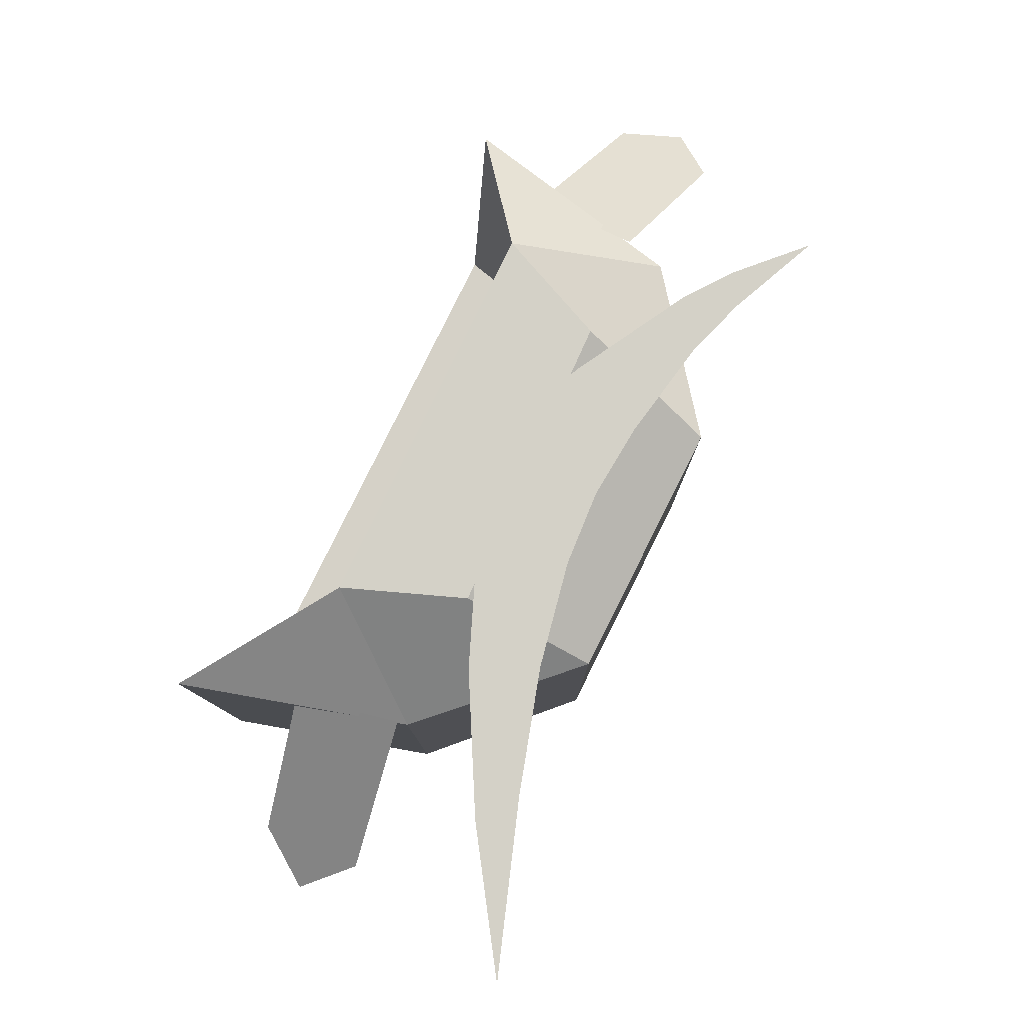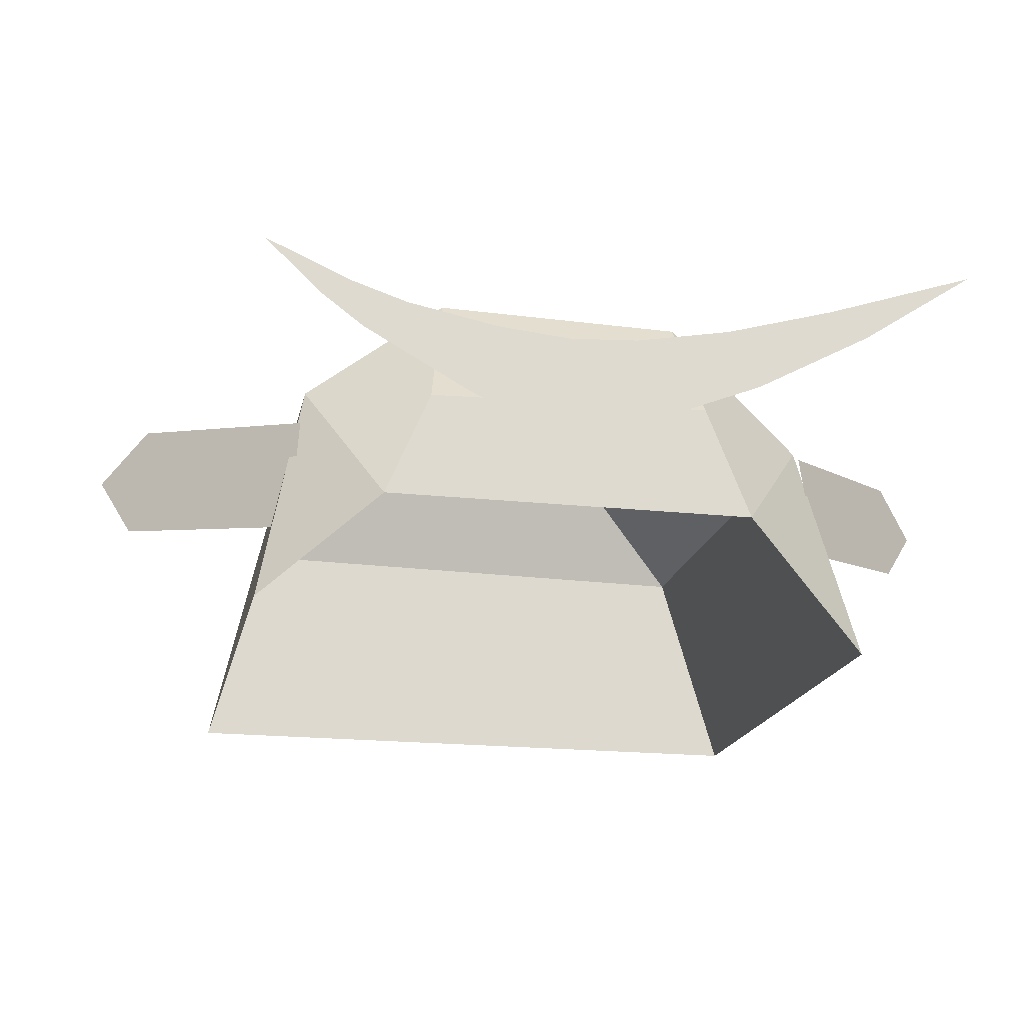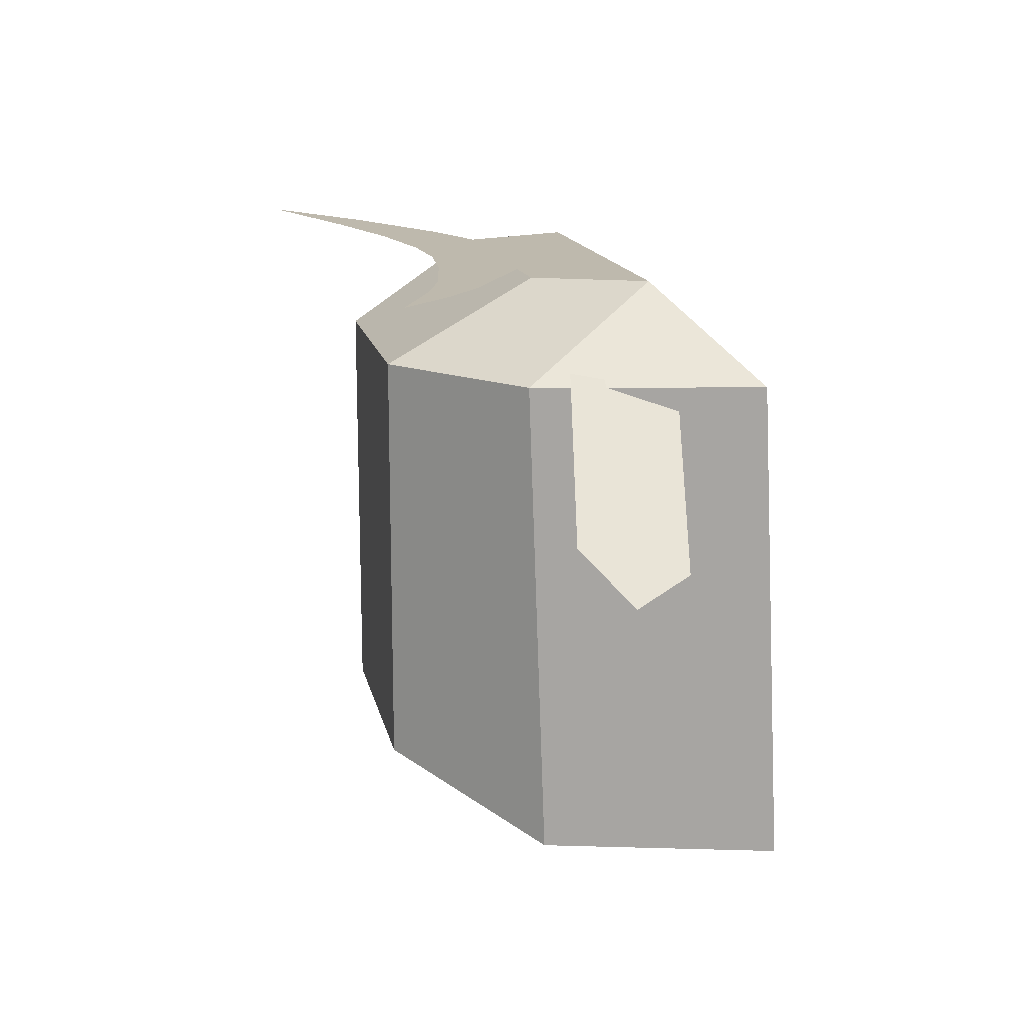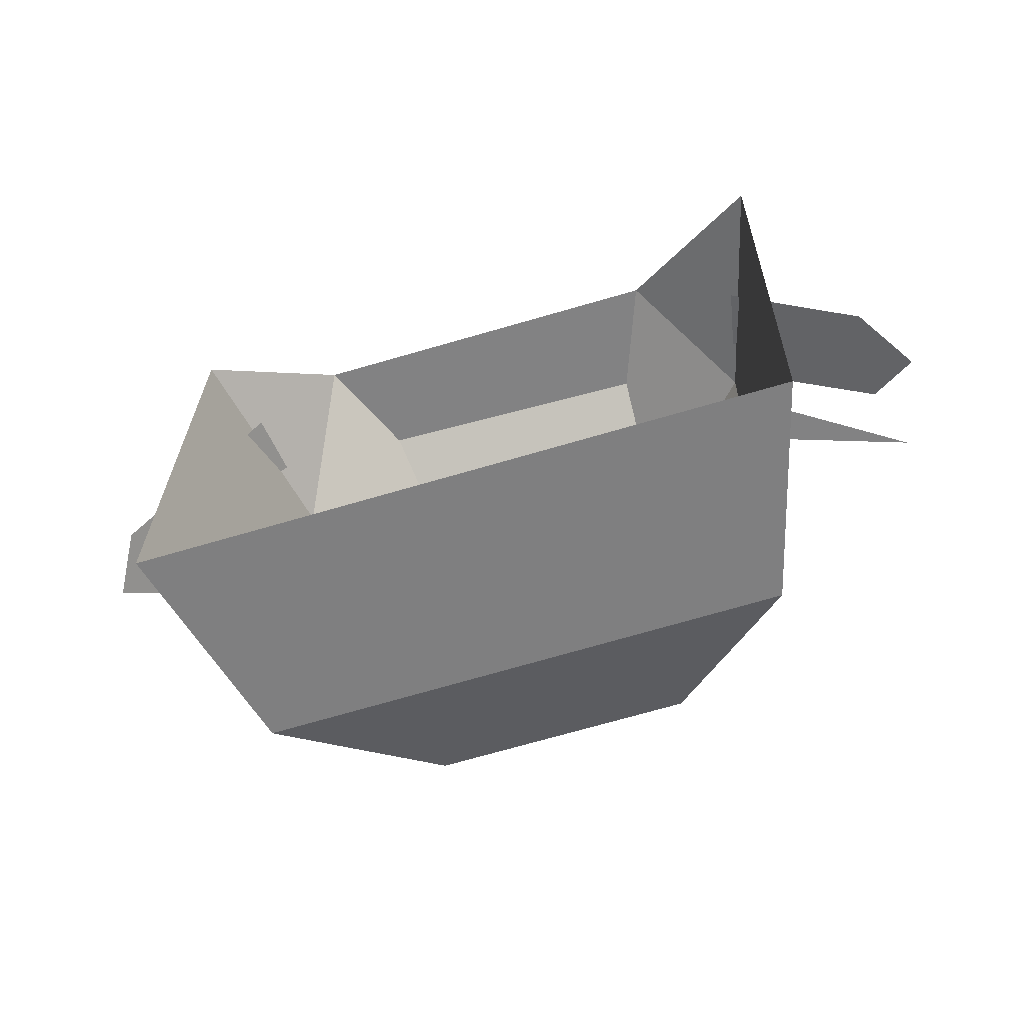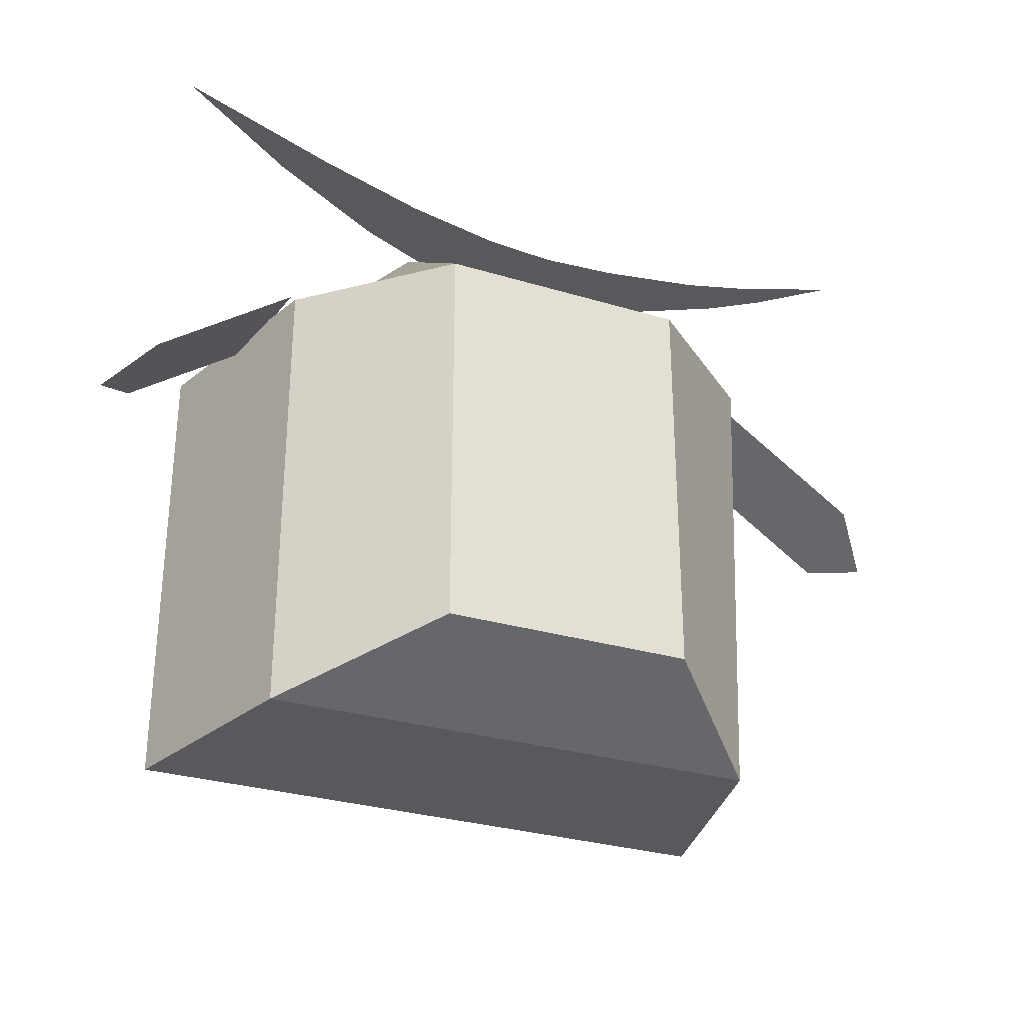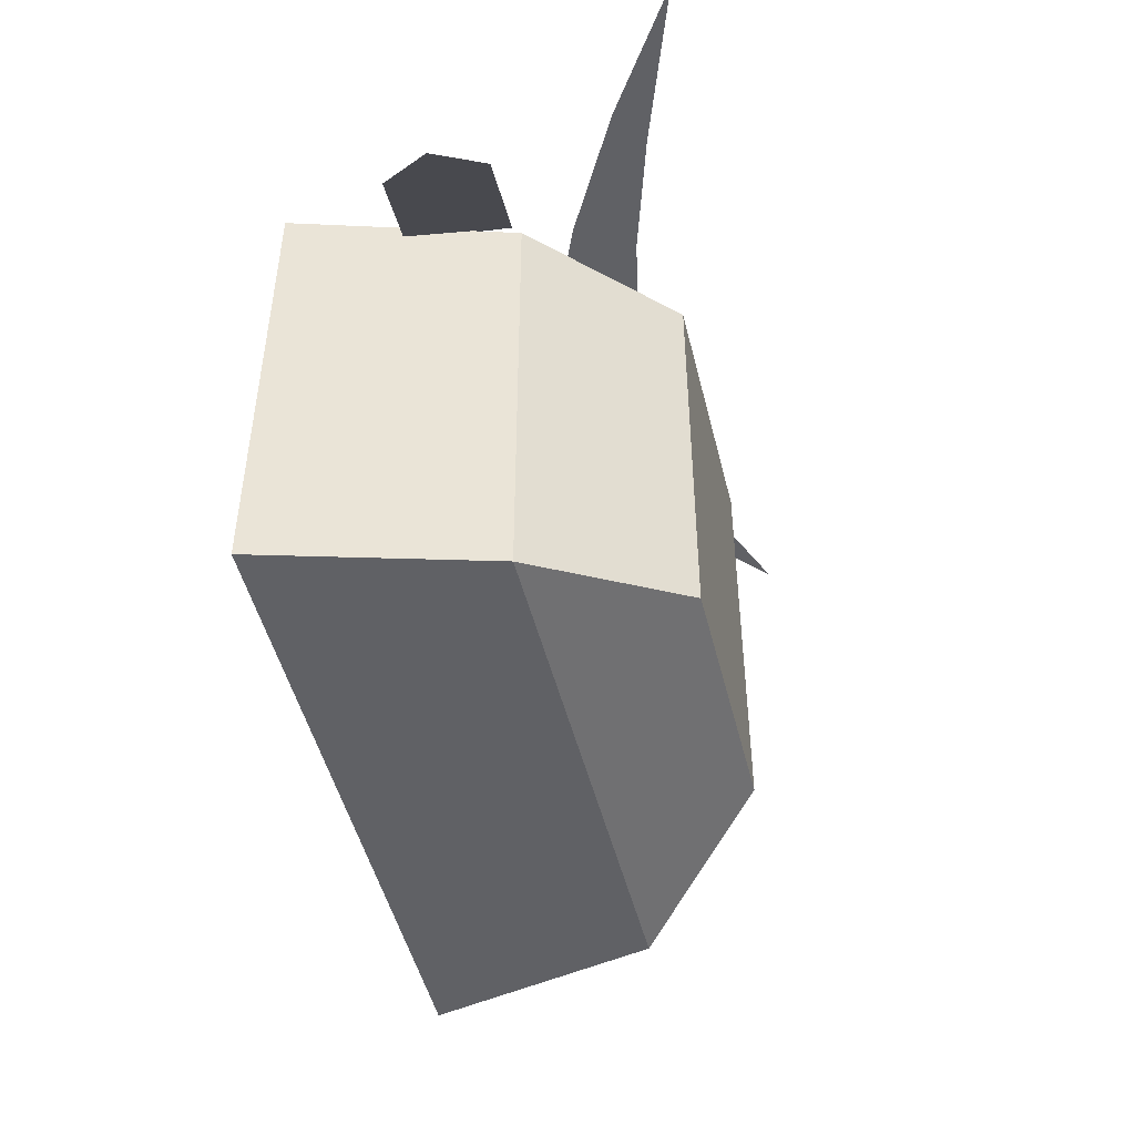
<metadata>
{"format":"obj","ext":"obj","renderer":"f3d","projection":"perspective","resolution":1024,"background":"white","views":[{"elev":79.8,"azim":116.6,"up":"+Z"},{"elev":-20.3,"azim":-13.3,"up":"+Y"},{"elev":15.2,"azim":-101.5,"up":"+Z"},{"elev":-60.8,"azim":17.9,"up":"+Z"},{"elev":-29.1,"azim":155.9,"up":"+Z"},{"elev":-47.3,"azim":103.6,"up":"+Z"}]}
</metadata>
<code>
o Helmet0
v -0.7803 1.187 -0.9487
v 0.7809 1.186 -0.947
v -0.9309 0.5136 -0.9617
v 0.9746 0.5318 -0.9587
v -0.3773 1.581 -0.7686
v 0.384 1.581 -0.7688
v -0.3771 1.581 0.4588
v 0.3842 1.581 0.4588
v -0.7998 1.241 0.4588
v -0.9259 0.583 0.4588
v 0.7808 1.186 0.4588
v 0.9746 0.5318 0.4588
v -0.4562 1.163 0.7166
v 0.3985 1.197 0.7166
v 0.5332 0.8587 0.7166
v -0.5902 0.8415 0.7166
v 0.7871 1.159 0.4858
v 0.8516 0.8557 0.4352
v 1.218 1.217 0.1481
v 1.233 0.9224 0.1363
v 1.354 1.084 0.04146
v -0.8293 0.8154 0.4332
v -0.8154 1.126 0.4981
v -1.286 0.9022 0.0333
v -1.252 1.206 0.115
v -1.38 1.073 -0.02304
v -0.9689 1.619 0.7253
v -0.797 1.457 0.7253
v -0.6663 1.361 0.7253
v -0.3328 1.178 0.7253
v -0.02682 1.058 0.7253
v 0.2414 1.149 0.7253
v 0.5755 1.289 0.7253
v 0.9427 1.495 0.7253
v 1.31 1.747 0.7253
v 0.8272 1.574 0.7253
v 0.4807 1.467 0.7253
v 0.1836 1.405 0.7253
v -0.03095 1.388 0.7253
v -0.2537 1.405 0.7253
v -0.5343 1.454 0.7253
v -0.7076 1.508 0.7253
f 1 9 7 5
f 2 4 3 1
f 6 8 11 2
f 10 16 9
f 11 15 12
f 13 16 15 14
f 20 21 19
f 25 26 24
f 28 42 27
f 30 40 41 29
f 33 37 38 32
f 35 36 34
f 1 5 6 2
f 2 11 12 4
f 3 10 9 1
f 7 13 14 8
f 18 20 19 17
f 29 41 42 28
f 31 39 40 30
f 34 36 37 33
f 5 7 8 6
f 8 14 15 11
f 9 16 13 7
f 23 25 24 22
f 32 38 39 31

</code>
